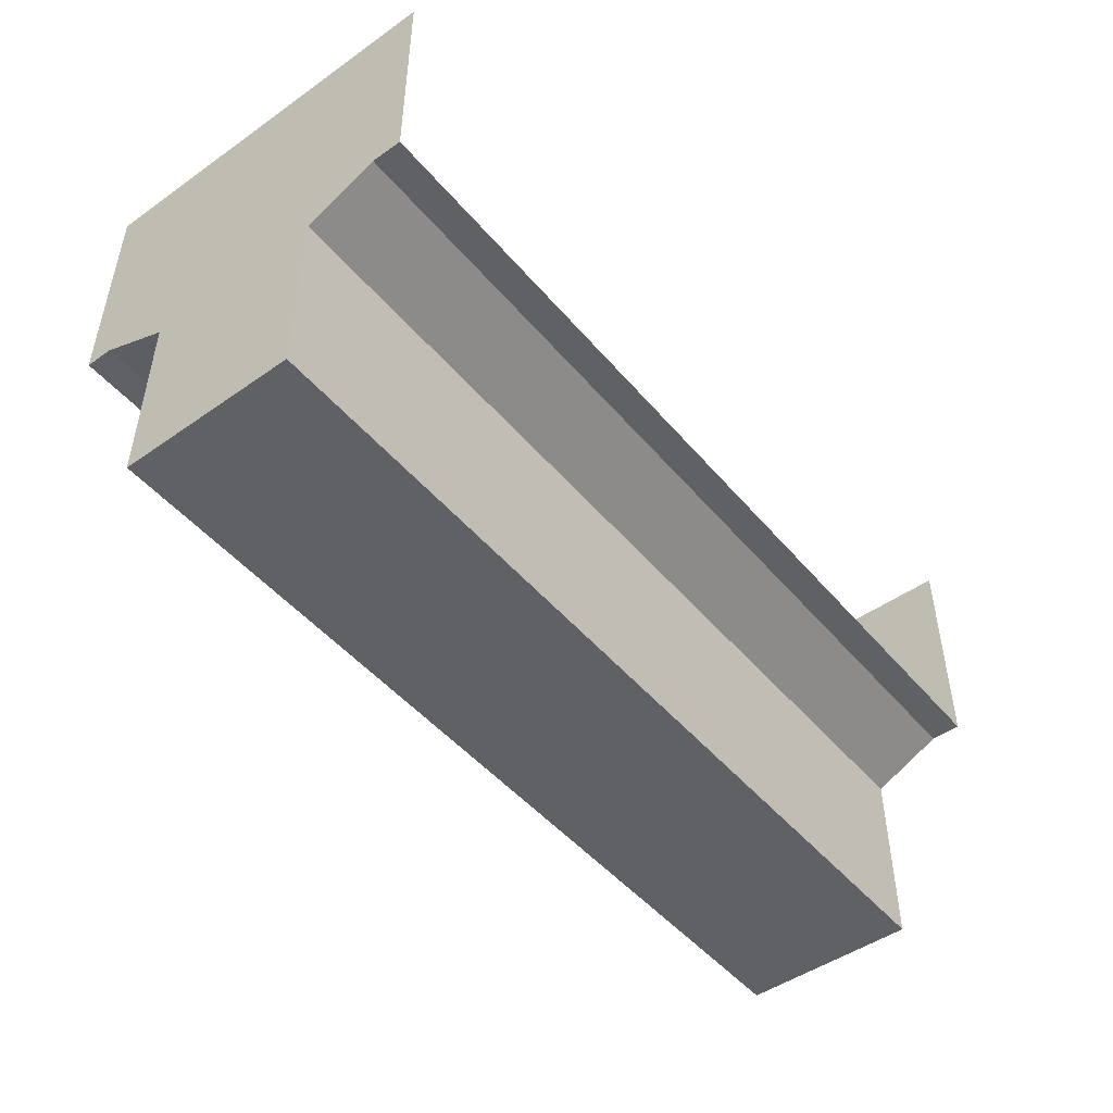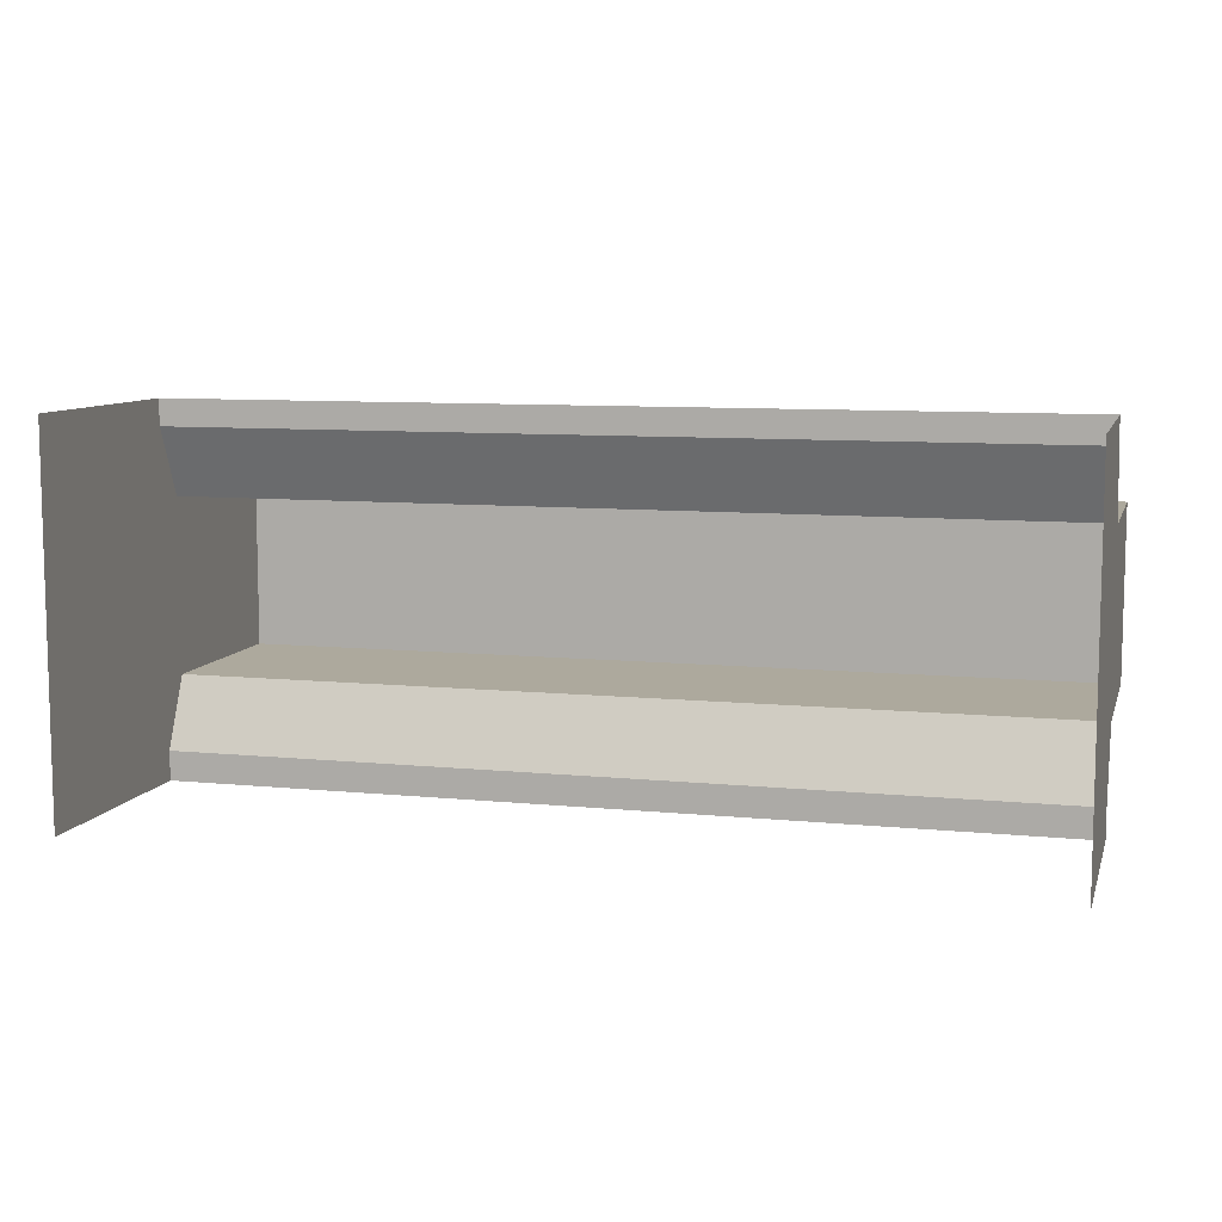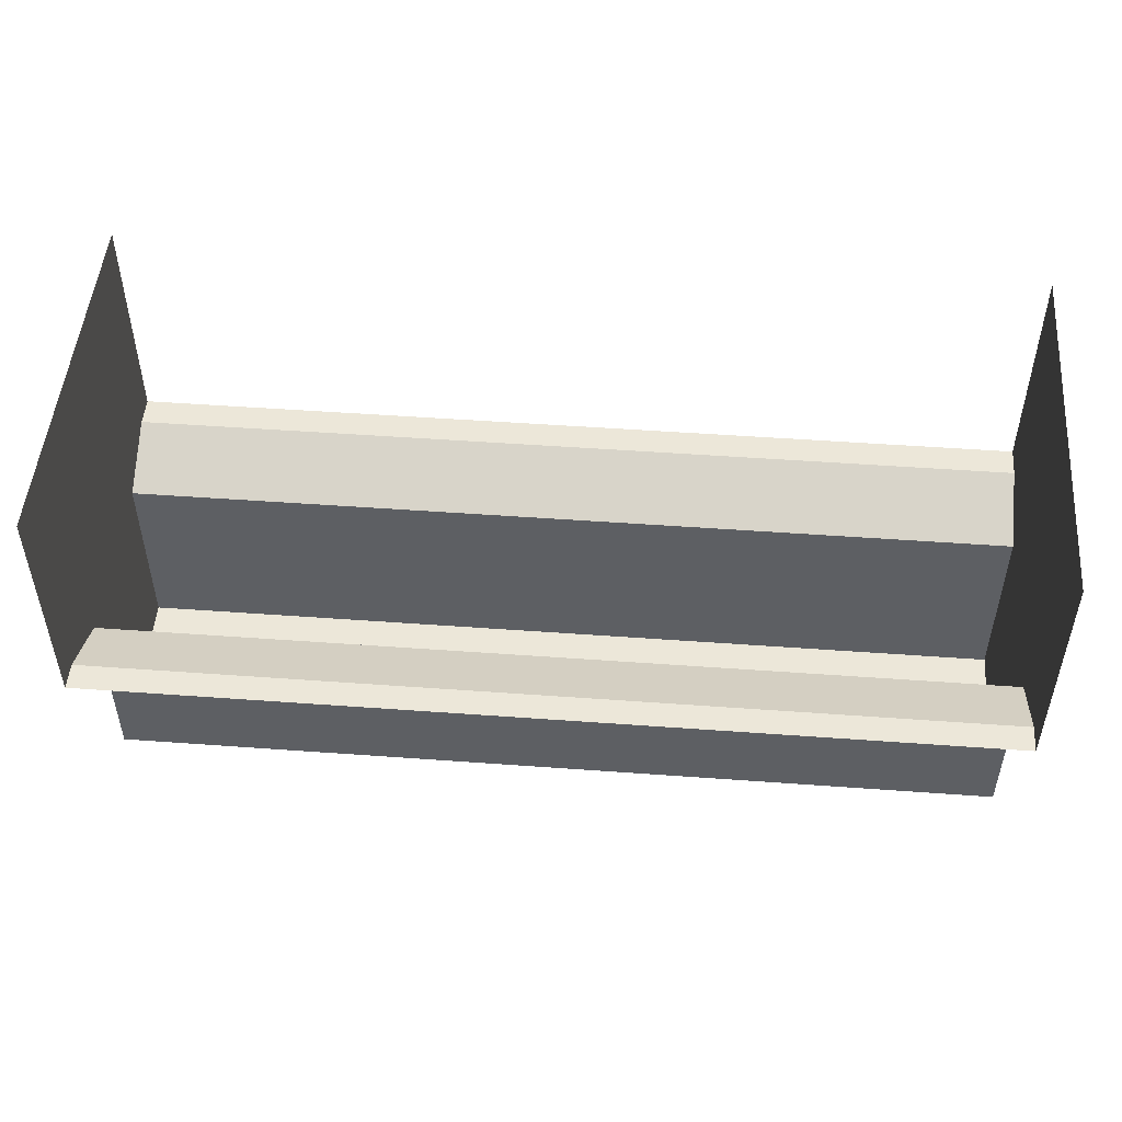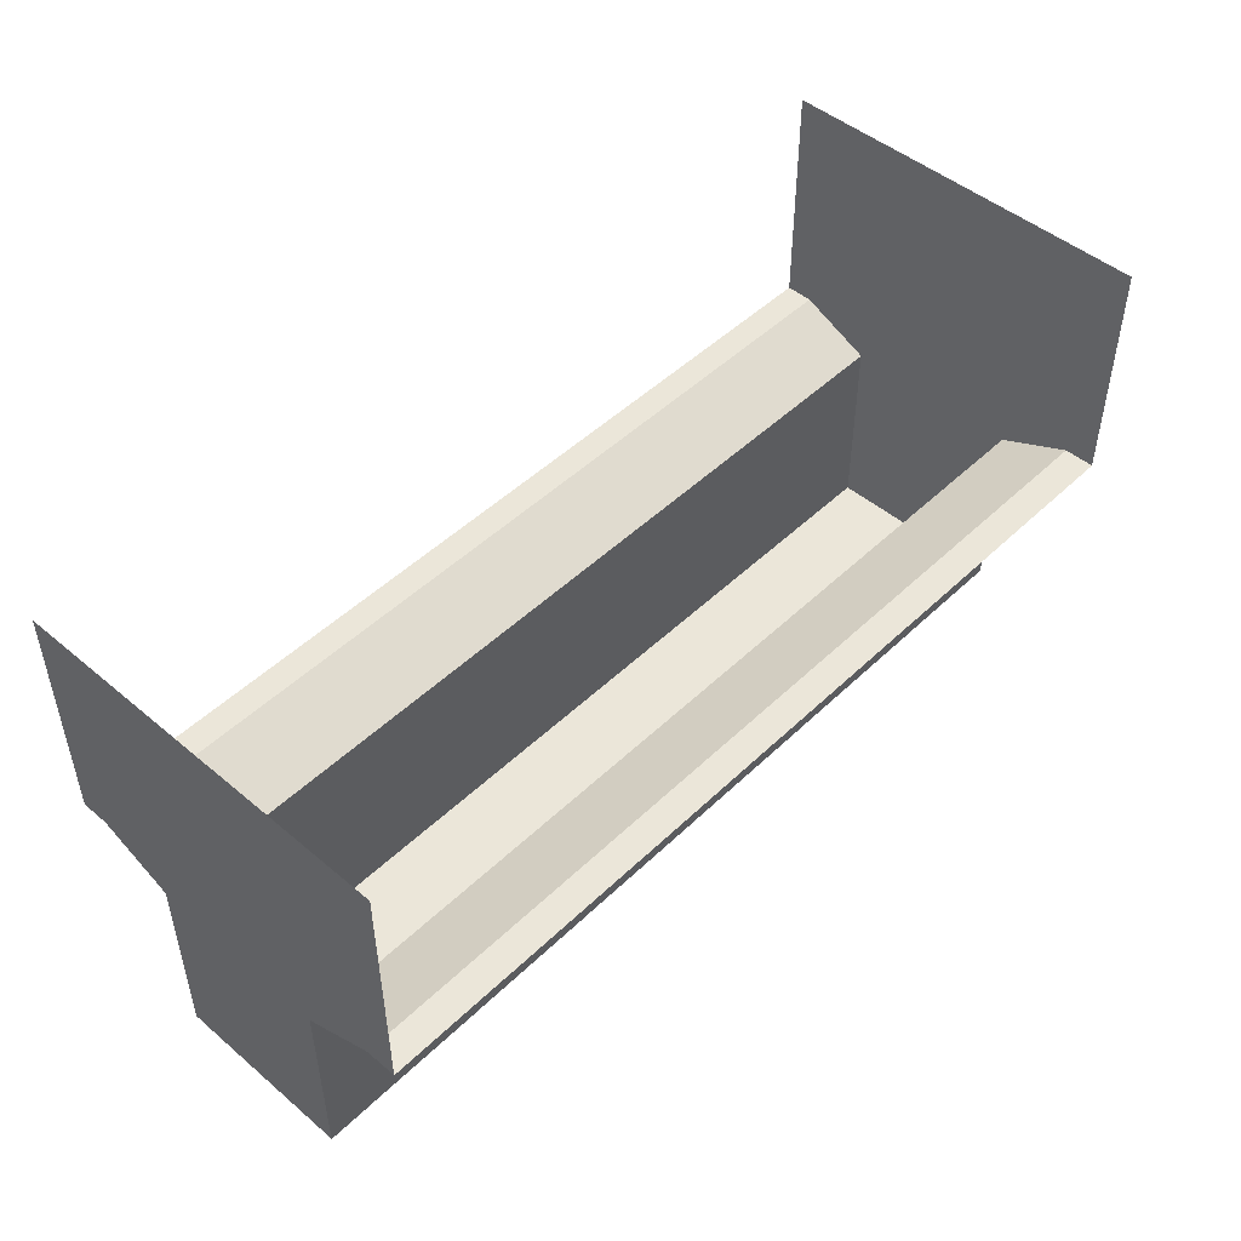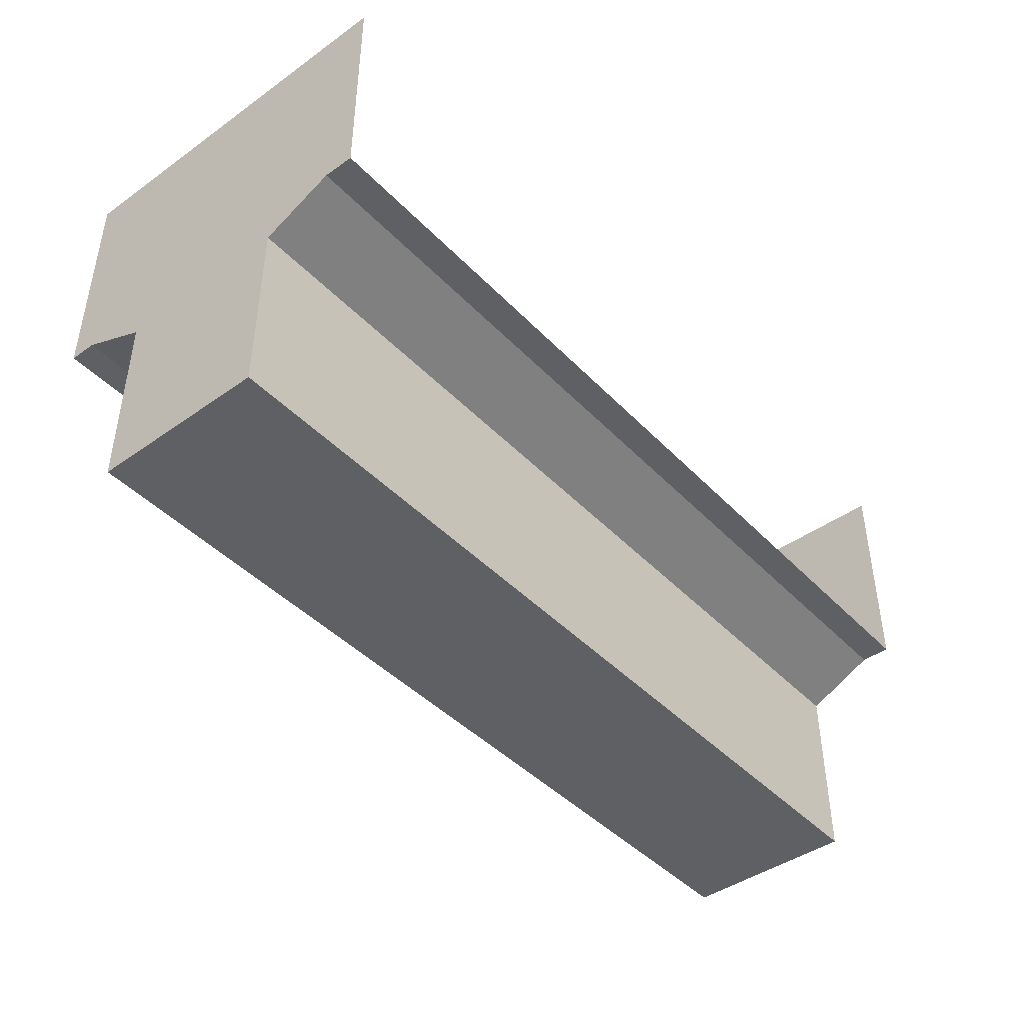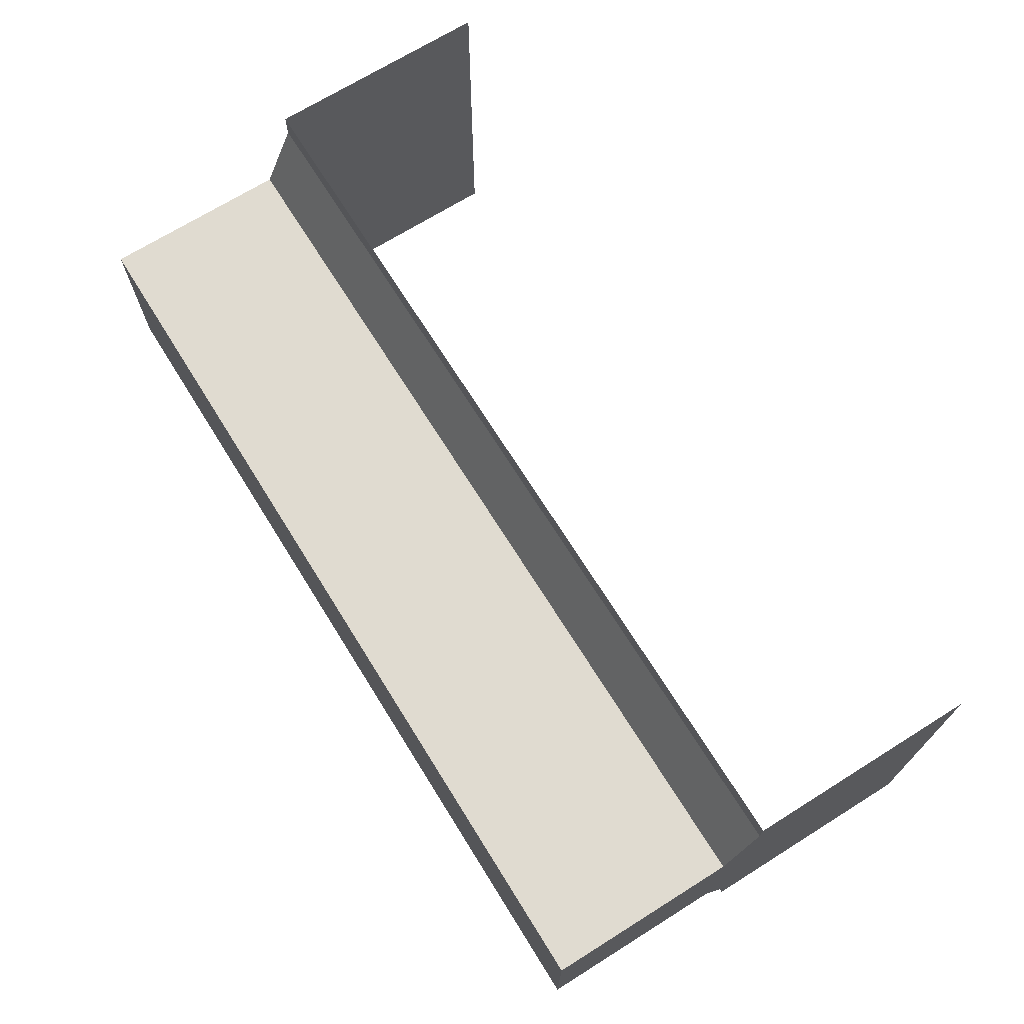
<metadata>
{"format":"obj","ext":"obj","renderer":"f3d","projection":"perspective","resolution":1024,"background":"white","views":[{"elev":-48.2,"azim":128.2,"up":"+Y"},{"elev":8.8,"azim":-164.9,"up":"+Z"},{"elev":49.9,"azim":4.6,"up":"+Y"},{"elev":48.4,"azim":133.2,"up":"+Y"},{"elev":-43.6,"azim":129.9,"up":"+Y"},{"elev":70.1,"azim":58.0,"up":"+Z"}]}
</metadata>
<code>
o cement_railing_rep_rep_lod0
v 6 -1.532 -0.93
v 0 -1.532 -0.93
v 0 -1.75 -1.4
v 6 -1.75 -1.4
v 0 -1.532 -0.75
v 6 -1.532 -0.75
v 6 0 -0.75
v 0 0 -0.75
v 6 -3 -1.4
v 0 -3 -1.4
v 0 -3 -2.58
v 6 -3 -2.58
v 0 -1.75 -2.58
v 6 -1.75 -2.58
v 0 -1.532 -3.05
v 6 -1.532 -3.25
v 6 -1.532 -3.05
v 0 -1.532 -3.25
v 0 -1.532 -2.58
v 6 -1.532 -2.58
v 6 0 -2.58
v 6 1e-06 -3.25
v 0 1e-06 -3.25
v 0 0 -2.58
v 0 0 -1.4
v 0 -1.532 -1.4
v 6 0 -1.4
v 6 -1.532 -1.4
f 1 2 3
f 1 3 4
f 5 1 6
f 1 5 2
f 7 6 1
f 2 5 8
f 3 9 4
f 9 3 10
f 9 10 11
f 9 11 12
f 12 11 13
f 12 13 14
f 15 16 17
f 16 15 18
f 19 15 13
f 20 14 17
f 21 17 22
f 17 21 20
f 22 17 16
f 23 18 15
f 24 15 19
f 15 24 23
f 13 17 14
f 17 13 15
f 2 8 25
f 2 25 26
f 25 19 26
f 19 25 24
f 27 28 21
f 28 20 21
f 1 27 7
f 27 1 28
f 10 3 13
f 10 13 11
f 13 26 19
f 26 13 3
f 26 3 2
f 28 1 4
f 9 12 4
f 20 28 4
f 4 12 14
f 4 14 20

</code>
